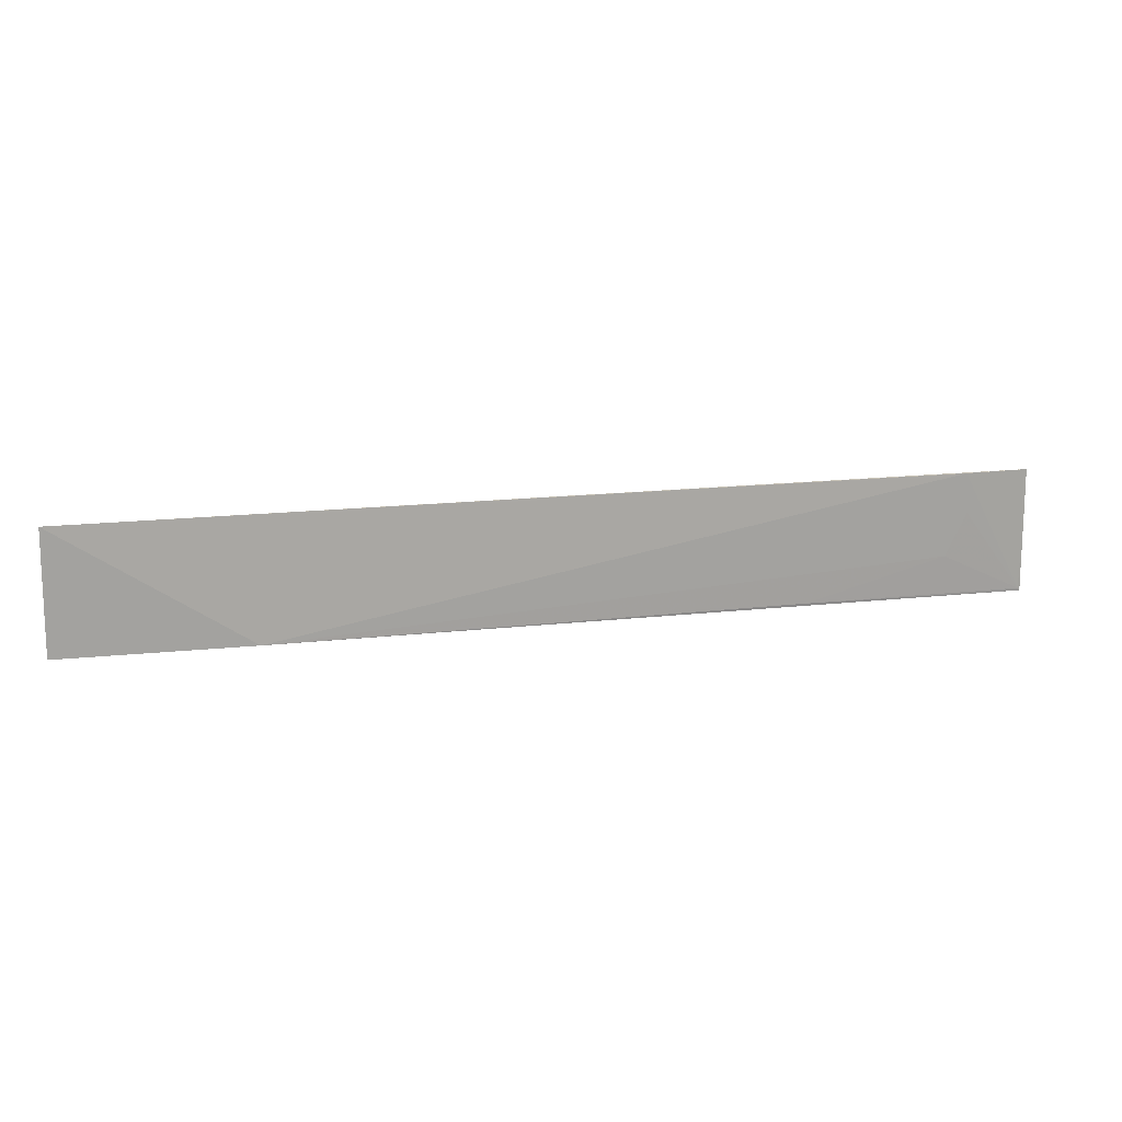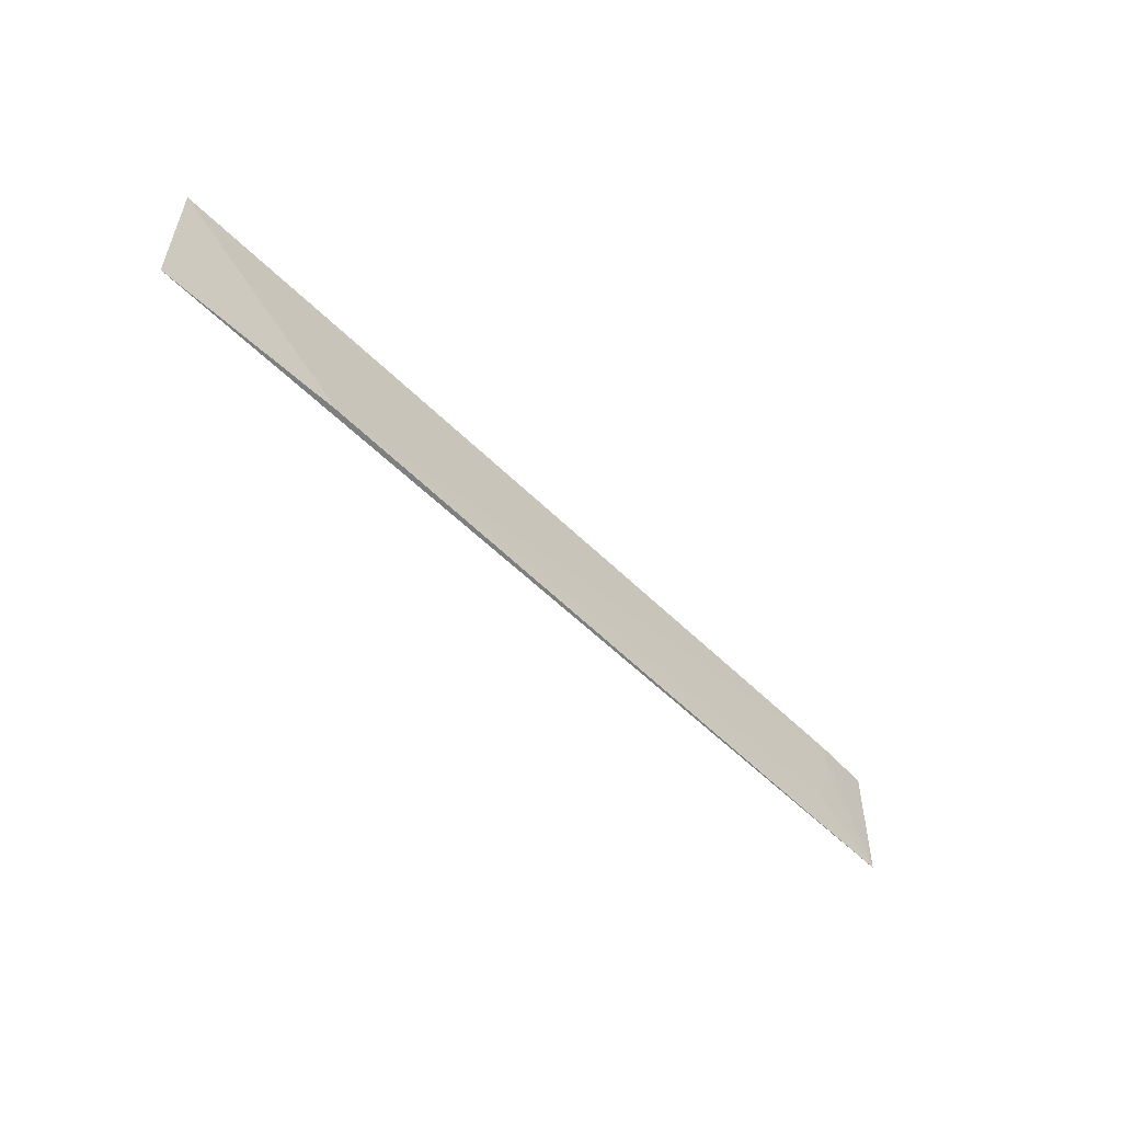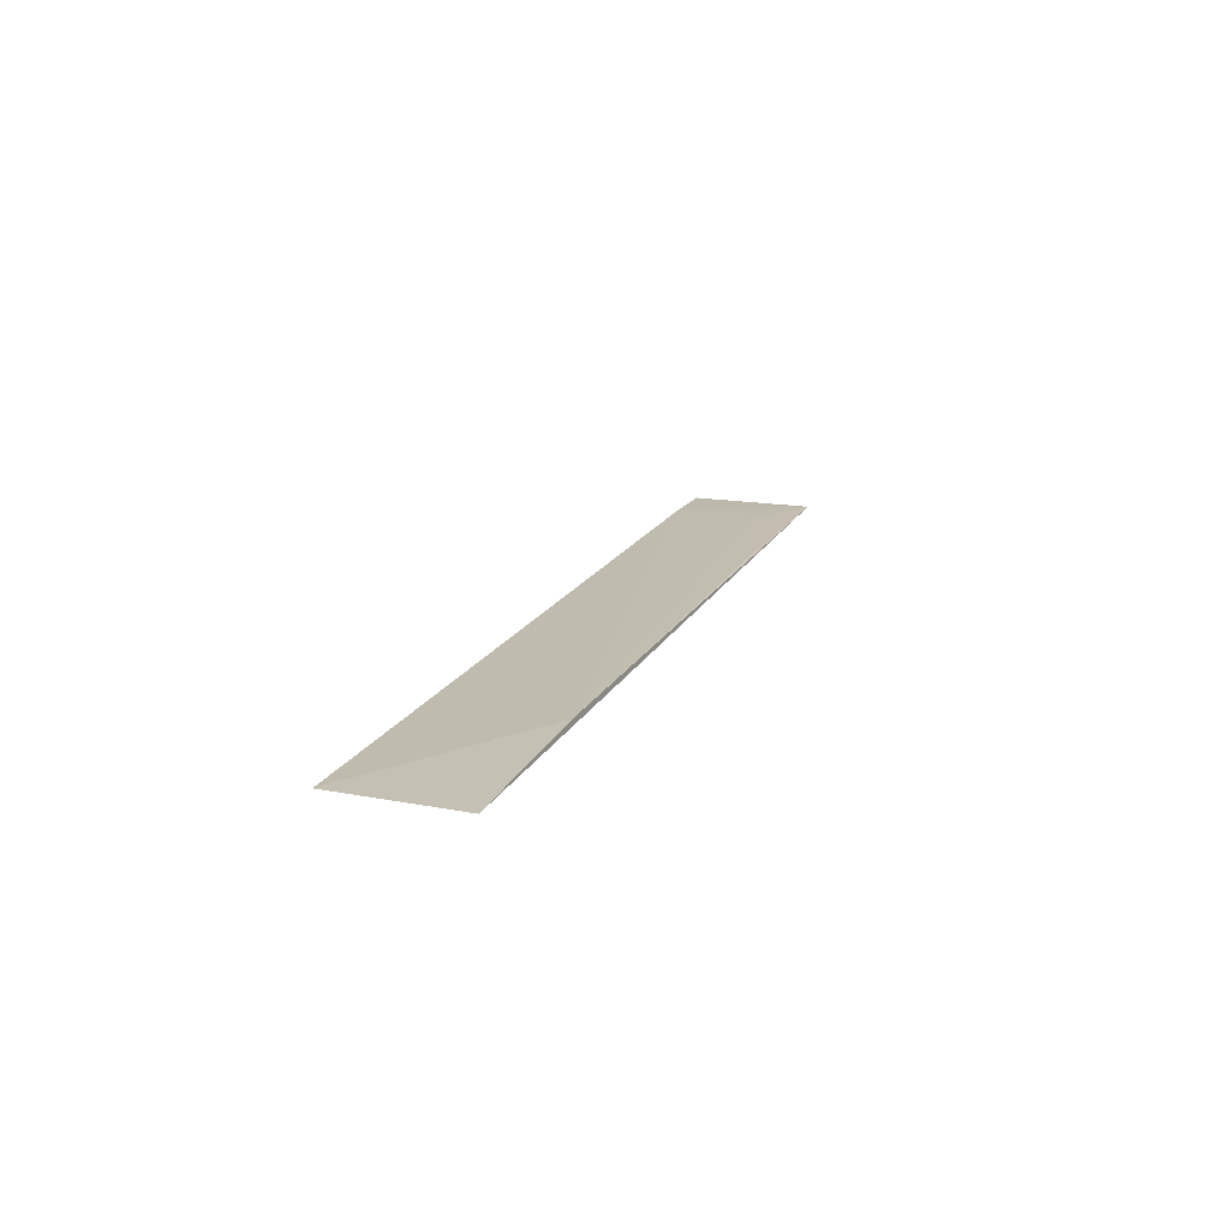
<metadata>
{"format":"obj","ext":"obj","renderer":"f3d","projection":"perspective","resolution":1024,"background":"white","views":[{"elev":16.4,"azim":166.8,"up":"+Z"},{"elev":-52.2,"azim":132.8,"up":"+Z"},{"elev":16.3,"azim":108.5,"up":"+Y"}]}
</metadata>
<code>
v 0.1177 0.04211 0.07137
v -0.1252 0.04145 0.03894
v 0.06922 0.04279 0.03945
v -0.1247 0.04151 0.03958
v -0.1245 0.0417 0.07118
v -0.0668 0.04197 0.03974
v 0.1181 0.04145 0.03928
v -0.1248 0.04174 0.07116
v -0.1082 0.04234 0.07116
v -0.1036 0.04203 0.04968
v -0.109 0.04217 0.06076
f 6 3 2
f 6 2 4
f 7 2 3
f 7 3 1
f 7 5 2
f 7 1 5
f 8 4 2
f 8 2 5
f 9 4 8
f 9 1 3
f 9 8 5
f 9 5 1
f 10 6 4
f 10 9 3
f 10 3 6
f 11 10 4
f 11 4 9
f 11 9 10

</code>
